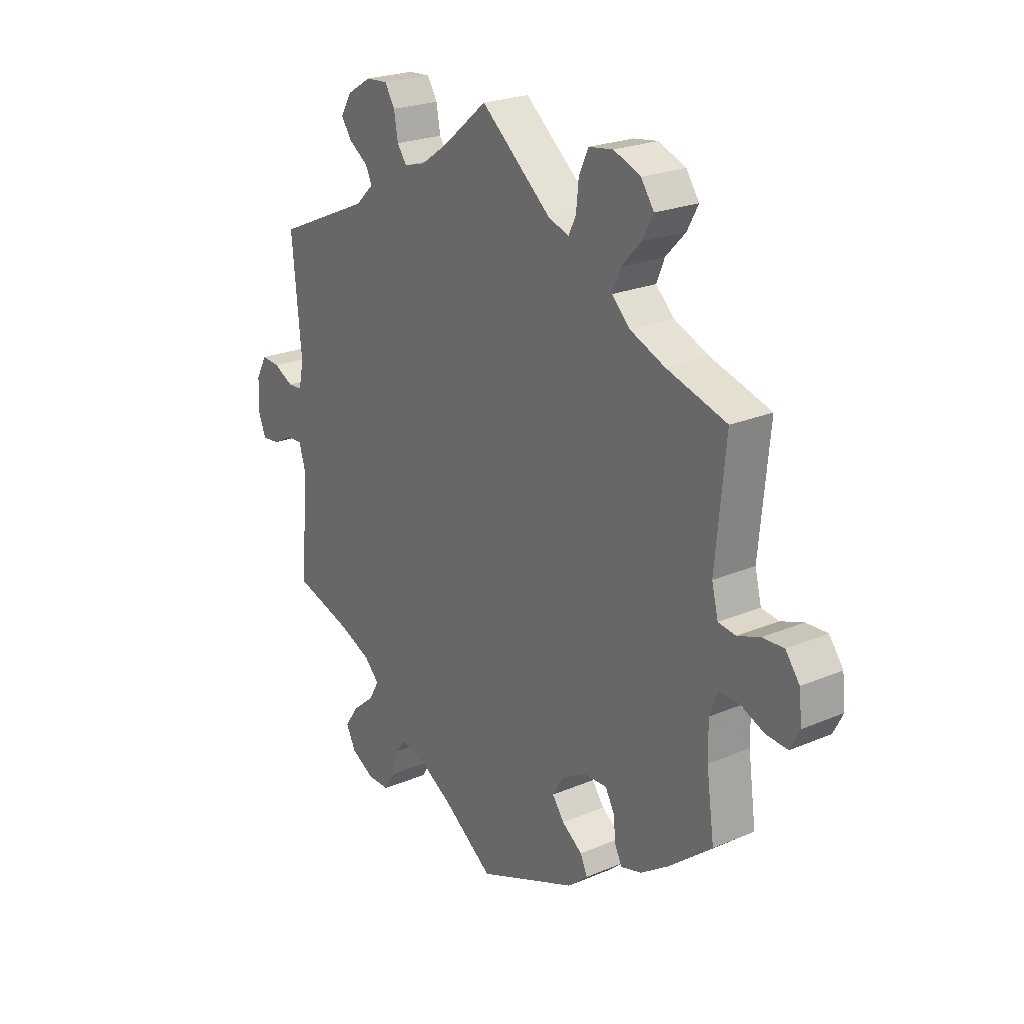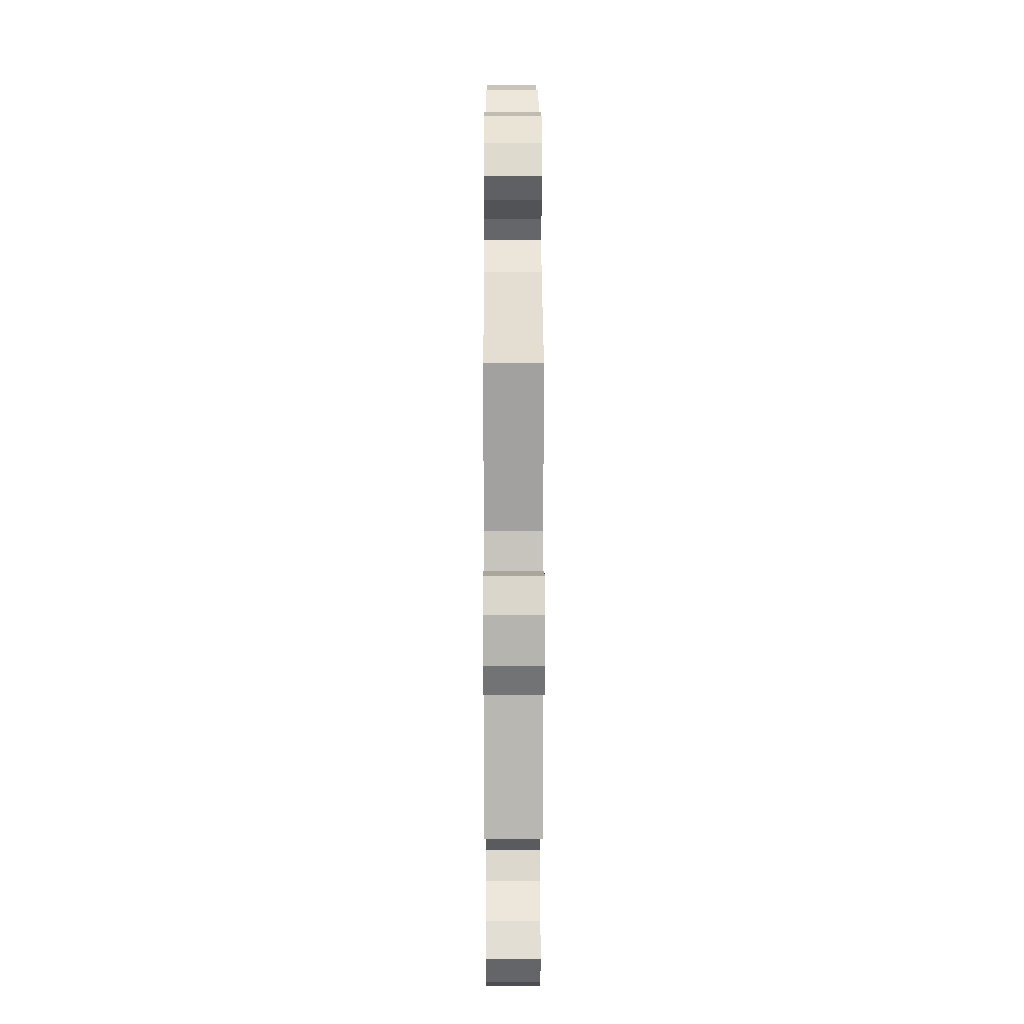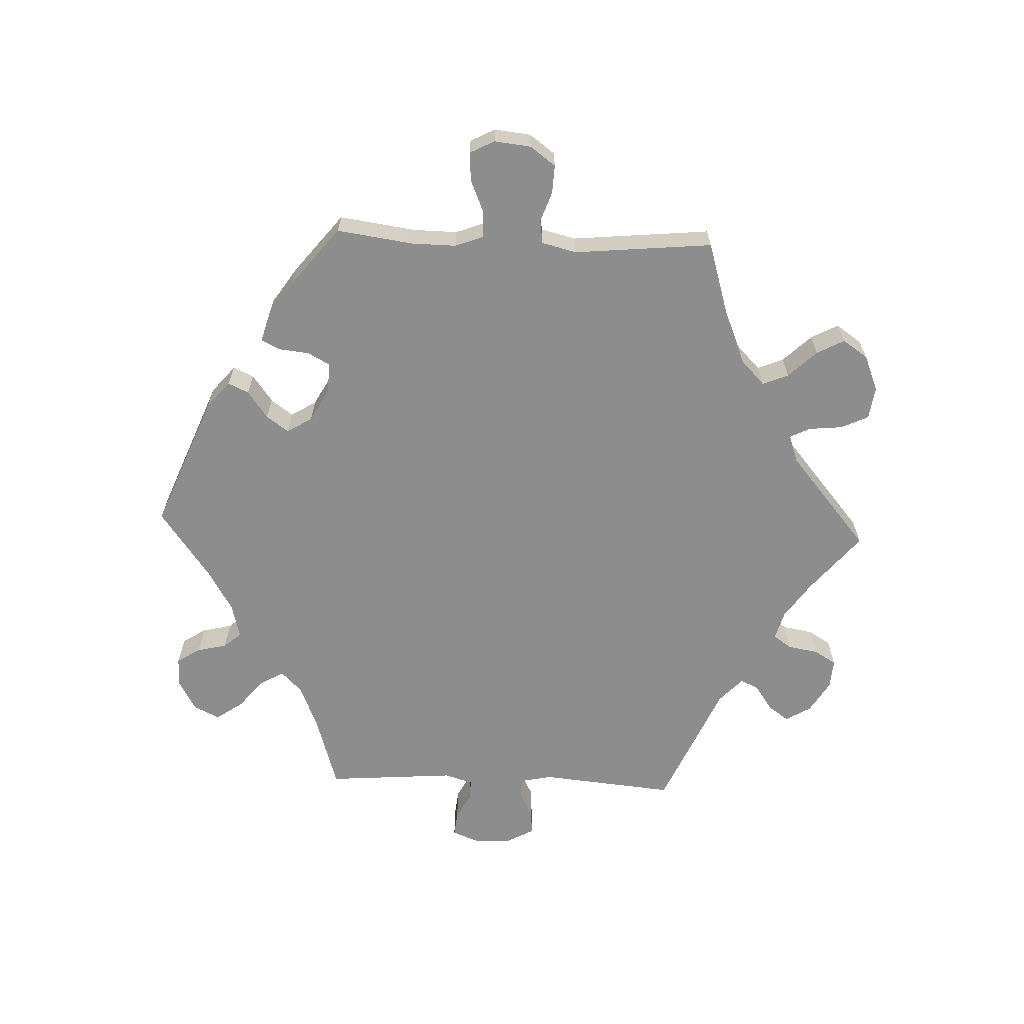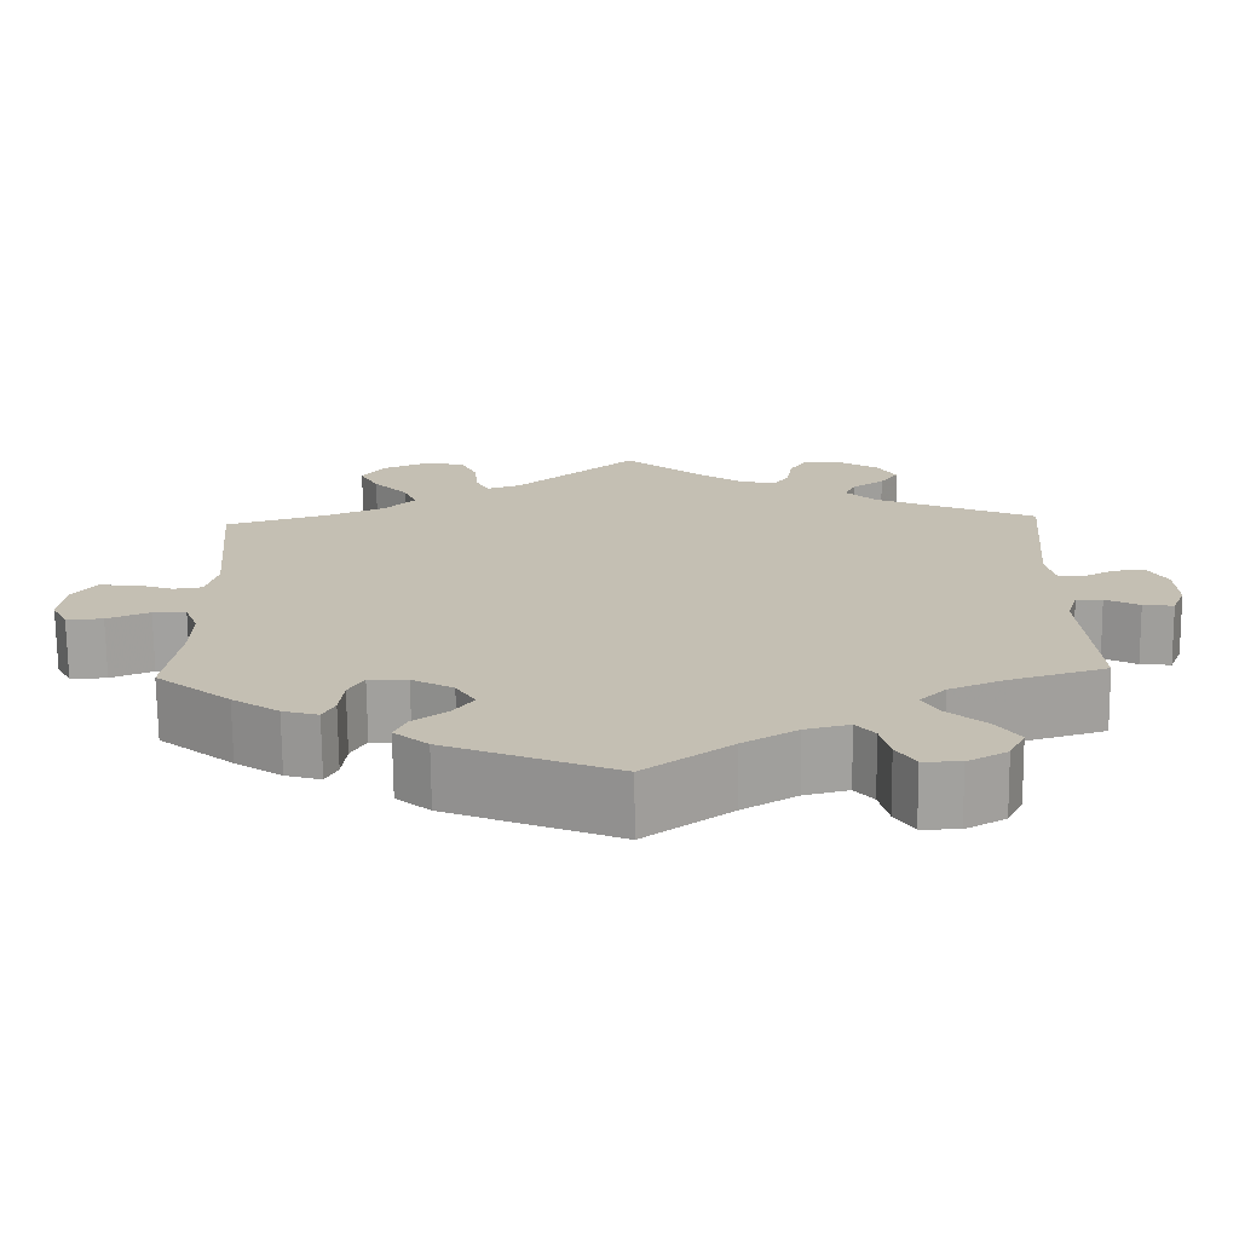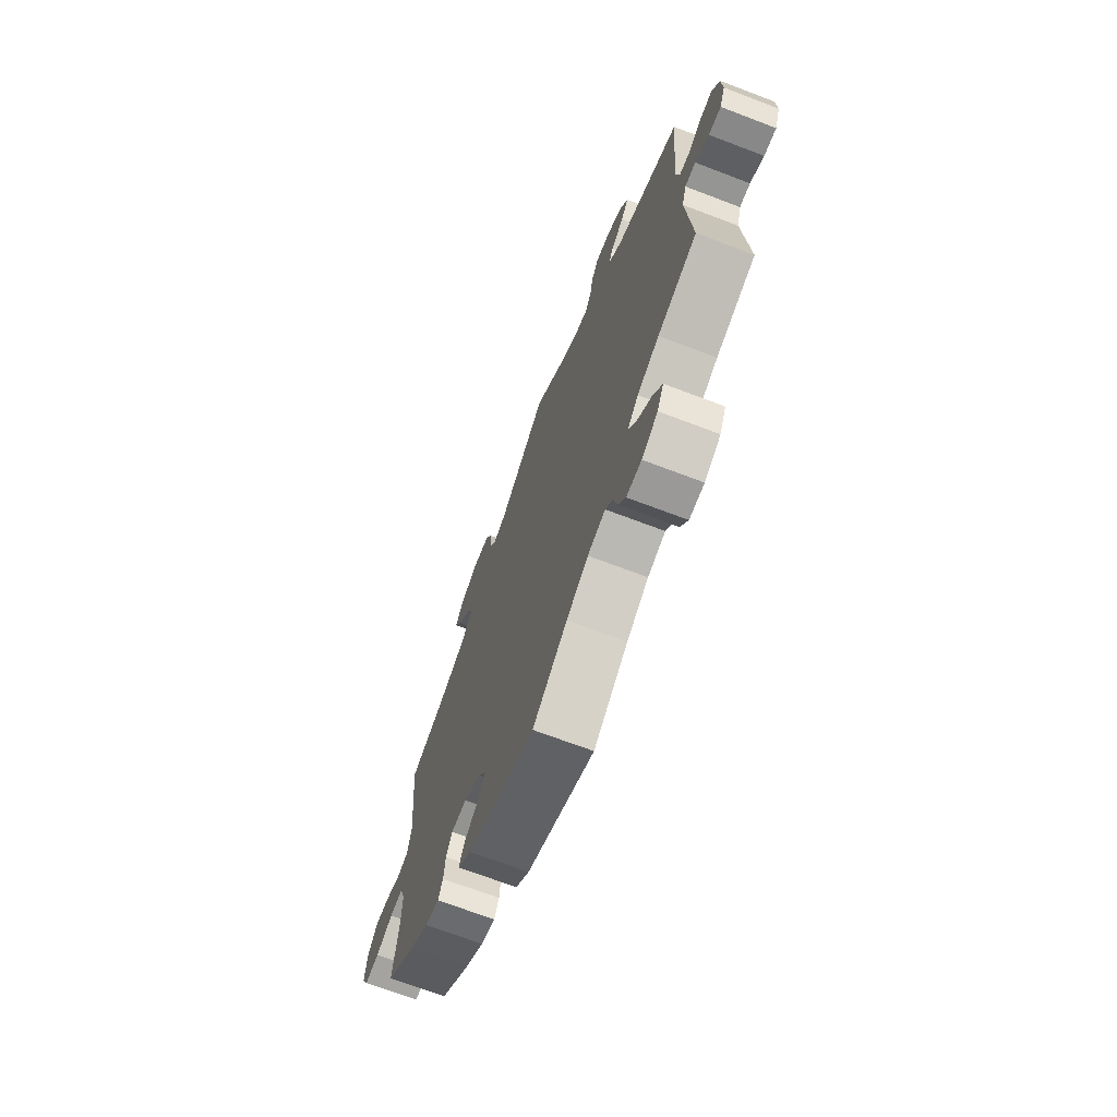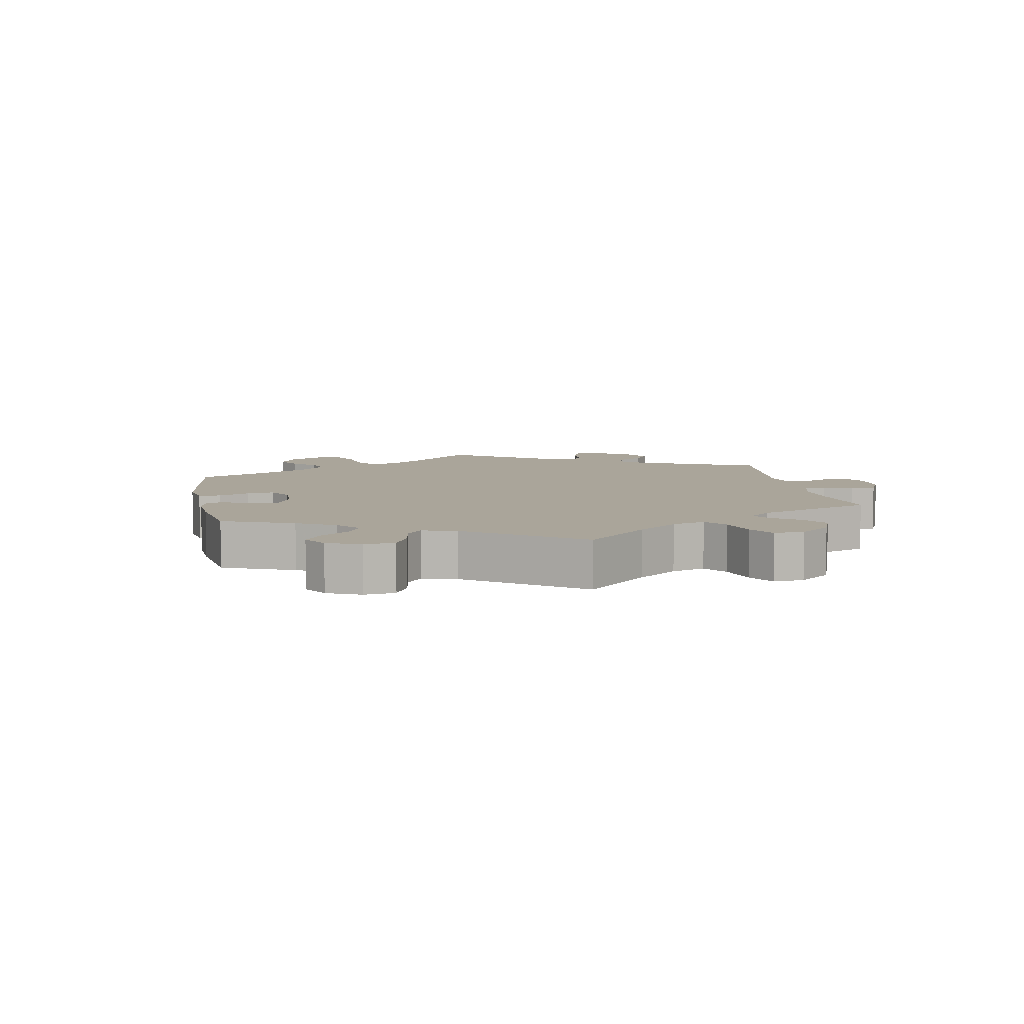
<metadata>
{"format":"obj","ext":"obj","renderer":"f3d","projection":"perspective","resolution":1024,"background":"white","views":[{"elev":23.1,"azim":-125.8,"up":"+Z"},{"elev":12.4,"azim":89.8,"up":"+Z"},{"elev":-64.6,"azim":-92.3,"up":"+Y"},{"elev":-72.0,"azim":0.6,"up":"+Z"},{"elev":-69.1,"azim":69.1,"up":"+Z"},{"elev":7.6,"azim":-70.8,"up":"+Y"}]}
</metadata>
<code>
v 0.482 0.07 0.086
v 0.492 0.07 0.039
v 0.521 0.07 0.037
v 0.56 0.07 0.057
v 0.597 0.07 0.06
v 0.619 0.07 0.02
v 0.622 0.07 -0.038
v 0.606 0.07 -0.078
v 0.57 0.07 -0.074
v 0.53 0.07 -0.053
v 0.499 0.07 -0.052
v 0.486 0.07 -0.095
v 0.501 0.07 -0.289
v 0.386 0.07 -0.324
v 0.322 0.07 -0.351
v 0.291 0.07 -0.382
v 0.311 0.07 -0.417
v 0.355 0.07 -0.454
v 0.383 0.07 -0.494
v 0.364 0.07 -0.533
v 0.317 0.07 -0.559
v 0.273 0.07 -0.559
v 0.251 0.07 -0.524
v 0.24 0.07 -0.479
v 0.218 0.07 -0.453
v 0.166 0.07 -0.466
v 0.102 0.07 -0.504
v 0 0.07 -0.578
v -0.2 0.07 -0.497
v -0.24 0.07 -0.463
v -0.226 0.07 -0.432
v -0.185 0.07 -0.402
v -0.161 0.07 -0.369
v -0.184 0.07 -0.331
v -0.233 0.07 -0.304
v -0.279 0.07 -0.302
v -0.297 0.07 -0.335
v -0.302 0.07 -0.381
v -0.316 0.07 -0.409
v -0.358 0.07 -0.397
v -0.413 0.07 -0.36
v -0.501 0.07 -0.289
v -0.485 0.07 -0.174
v -0.484 0.07 -0.107
v -0.5 0.07 -0.064
v -0.539 0.07 -0.065
v -0.589 0.07 -0.086
v -0.632 0.07 -0.089
v -0.651 0.07 -0.052
v -0.645 0.07 0.003
v -0.617 0.07 0.041
v -0.574 0.07 0.039
v -0.529 0.07 0.023
v -0.494 0.07 0.028
v -0.481 0.07 0.08
v -0.501 0.07 0.289
v -0.38 0.07 0.326
v -0.311 0.07 0.355
v -0.274 0.07 0.391
v -0.29 0.07 0.43
v -0.33 0.07 0.472
v -0.352 0.07 0.513
v -0.326 0.07 0.551
v -0.272 0.07 0.573
v -0.223 0.07 0.566
v -0.204 0.07 0.525
v -0.199 0.07 0.474
v -0.184 0.07 0.444
v -0.143 0.07 0.458
v -0.001 0.07 0.578
v 0.087 0.07 0.505
v 0.142 0.07 0.467
v 0.185 0.07 0.455
v 0.204 0.07 0.482
v 0.212 0.07 0.528
v 0.232 0.07 0.561
v 0.276 0.07 0.558
v 0.324 0.07 0.529
v 0.347 0.07 0.491
v 0.325 0.07 0.46
v 0.287 0.07 0.434
v 0.274 0.07 0.407
v 0.311 0.07 0.372
v 0.501 0.07 0.289
v 0.482 0 0.086
v 0.492 0 0.039
v 0.521 0 0.037
v 0.56 0 0.057
v 0.597 0 0.06
v 0.619 0 0.02
v 0.622 0 -0.038
v 0.606 0 -0.078
v 0.57 0 -0.074
v 0.53 0 -0.053
v 0.499 0 -0.052
v 0.486 0 -0.095
v 0.501 0 -0.289
v 0.386 0 -0.324
v 0.322 0 -0.351
v 0.291 0 -0.382
v 0.311 0 -0.417
v 0.355 0 -0.454
v 0.383 0 -0.494
v 0.364 0 -0.533
v 0.317 0 -0.559
v 0.273 0 -0.559
v 0.251 0 -0.524
v 0.24 0 -0.479
v 0.218 0 -0.453
v 0.166 0 -0.466
v 0.102 0 -0.504
v 0 0 -0.578
v -0.2 0 -0.497
v -0.24 0 -0.463
v -0.226 0 -0.432
v -0.185 0 -0.402
v -0.161 0 -0.369
v -0.184 0 -0.331
v -0.233 0 -0.304
v -0.279 0 -0.302
v -0.297 0 -0.335
v -0.302 0 -0.381
v -0.316 0 -0.409
v -0.358 0 -0.397
v -0.413 0 -0.36
v -0.501 0 -0.289
v -0.485 0 -0.174
v -0.484 0 -0.107
v -0.5 0 -0.064
v -0.539 0 -0.065
v -0.589 0 -0.086
v -0.632 0 -0.089
v -0.651 0 -0.052
v -0.645 0 0.003
v -0.617 0 0.041
v -0.574 0 0.039
v -0.529 0 0.023
v -0.494 0 0.028
v -0.481 0 0.08
v -0.501 0 0.289
v -0.38 0 0.326
v -0.311 0 0.355
v -0.274 0 0.391
v -0.29 0 0.43
v -0.33 0 0.472
v -0.352 0 0.513
v -0.326 0 0.551
v -0.272 0 0.573
v -0.223 0 0.566
v -0.204 0 0.525
v -0.199 0 0.474
v -0.184 0 0.444
v -0.143 0 0.458
v -0.001 0 0.578
v 0.087 0 0.505
v 0.142 0 0.467
v 0.185 0 0.455
v 0.204 0 0.482
v 0.212 0 0.528
v 0.232 0 0.561
v 0.276 0 0.558
v 0.324 0 0.529
v 0.347 0 0.491
v 0.325 0 0.46
v 0.287 0 0.434
v 0.274 0 0.407
v 0.311 0 0.372
v 0.501 0 0.289
f 83 84 1
f 82 83 1 2
f 78 79 80 81
f 78 81 82
f 77 78 82
f 74 75 76 77
f 73 74 77 82
f 72 73 82 2
f 69 70 71
f 68 69 71 72
f 64 65 66 67
f 64 67 68
f 63 64 68
f 60 61 62 63
f 59 60 63 68
f 58 59 68 72
f 55 56 57
f 54 55 57 58
f 50 51 52 53
f 50 53 54
f 49 50 54
f 46 47 48 49
f 45 46 49 54
f 44 45 54 58
f 40 41 42 43
f 37 38 39 40
f 36 37 40 43
f 35 36 43 44
f 29 30 31 32
f 27 28 29 32
f 26 27 32 33
f 25 26 33 34
f 21 22 23 24
f 21 24 25
f 20 21 25
f 17 18 19 20
f 16 17 20 25
f 15 16 25 34
f 12 13 14
f 11 12 14 15
f 7 8 9 10
f 7 10 11
f 6 7 11
f 3 4 5 6
f 2 3 6 11
f 35 44 58 72
f 15 34 35 72
f 2 11 15 72
f 85 168 167
f 86 85 167 166
f 165 164 163 162
f 166 165 162
f 166 162 161
f 161 160 159 158
f 166 161 158 157
f 86 166 157 156
f 155 154 153
f 156 155 153 152
f 151 150 149 148
f 152 151 148
f 152 148 147
f 147 146 145 144
f 152 147 144 143
f 156 152 143 142
f 141 140 139
f 142 141 139 138
f 137 136 135 134
f 138 137 134
f 138 134 133
f 133 132 131 130
f 138 133 130 129
f 142 138 129 128
f 127 126 125 124
f 124 123 122 121
f 127 124 121 120
f 128 127 120 119
f 116 115 114 113
f 116 113 112 111
f 117 116 111 110
f 118 117 110 109
f 108 107 106 105
f 109 108 105
f 109 105 104
f 104 103 102 101
f 109 104 101 100
f 118 109 100 99
f 98 97 96
f 99 98 96 95
f 94 93 92 91
f 95 94 91
f 95 91 90
f 90 89 88 87
f 95 90 87 86
f 156 142 128 119
f 156 119 118 99
f 156 99 95 86
f 1 85 86 2
f 2 86 87 3
f 3 87 88 4
f 4 88 89 5
f 5 89 90 6
f 6 90 91 7
f 7 91 92 8
f 8 92 93 9
f 9 93 94 10
f 10 94 95 11
f 11 95 96 12
f 12 96 97 13
f 13 97 98 14
f 14 98 99 15
f 15 99 100 16
f 16 100 101 17
f 17 101 102 18
f 18 102 103 19
f 19 103 104 20
f 20 104 105 21
f 21 105 106 22
f 22 106 107 23
f 23 107 108 24
f 24 108 109 25
f 25 109 110 26
f 26 110 111 27
f 27 111 112 28
f 28 112 113 29
f 29 113 114 30
f 30 114 115 31
f 31 115 116 32
f 32 116 117 33
f 33 117 118 34
f 34 118 119 35
f 35 119 120 36
f 36 120 121 37
f 37 121 122 38
f 38 122 123 39
f 39 123 124 40
f 40 124 125 41
f 41 125 126 42
f 42 126 127 43
f 43 127 128 44
f 44 128 129 45
f 45 129 130 46
f 46 130 131 47
f 47 131 132 48
f 48 132 133 49
f 49 133 134 50
f 50 134 135 51
f 51 135 136 52
f 52 136 137 53
f 53 137 138 54
f 54 138 139 55
f 55 139 140 56
f 56 140 141 57
f 57 141 142 58
f 58 142 143 59
f 59 143 144 60
f 60 144 145 61
f 61 145 146 62
f 62 146 147 63
f 63 147 148 64
f 64 148 149 65
f 65 149 150 66
f 66 150 151 67
f 67 151 152 68
f 68 152 153 69
f 69 153 154 70
f 70 154 155 71
f 71 155 156 72
f 72 156 157 73
f 73 157 158 74
f 74 158 159 75
f 75 159 160 76
f 76 160 161 77
f 77 161 162 78
f 78 162 163 79
f 79 163 164 80
f 80 164 165 81
f 81 165 166 82
f 82 166 167 83
f 83 167 168 84
f 84 168 85 1

</code>
